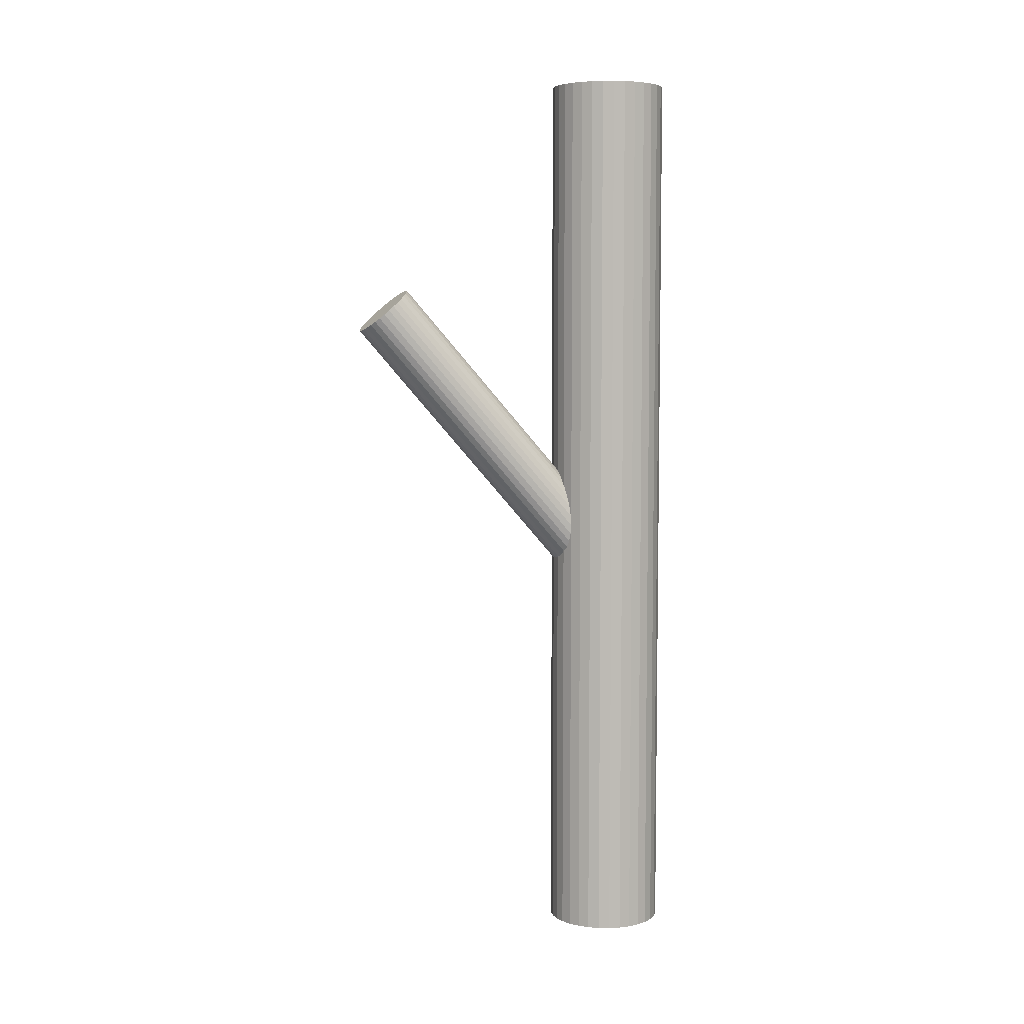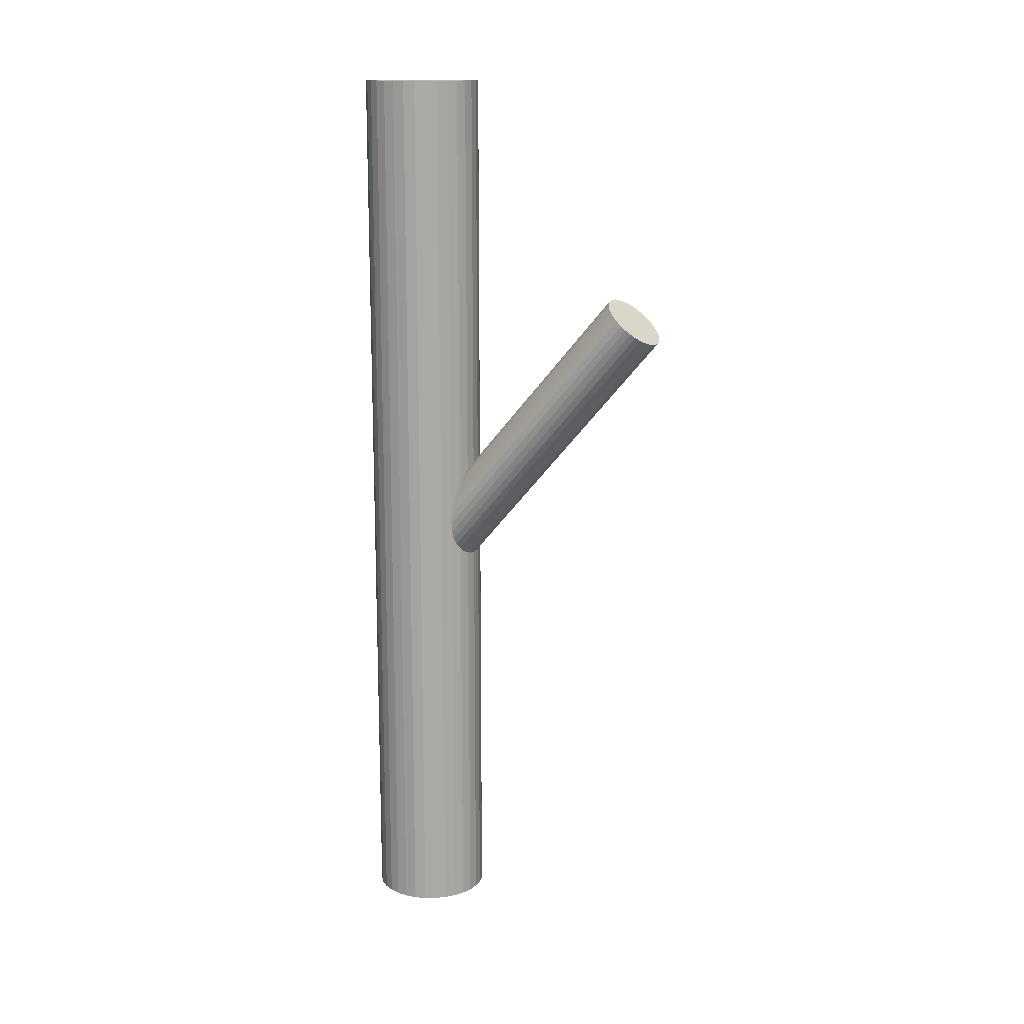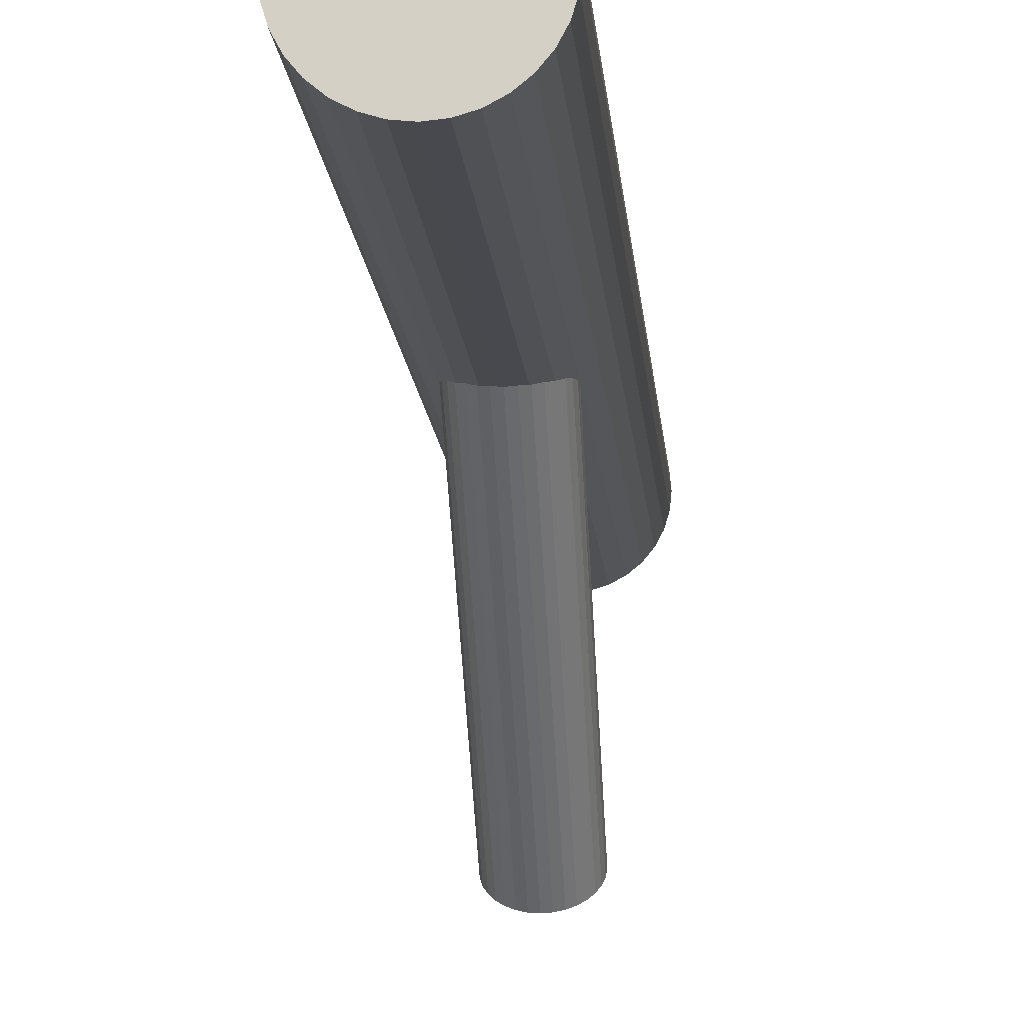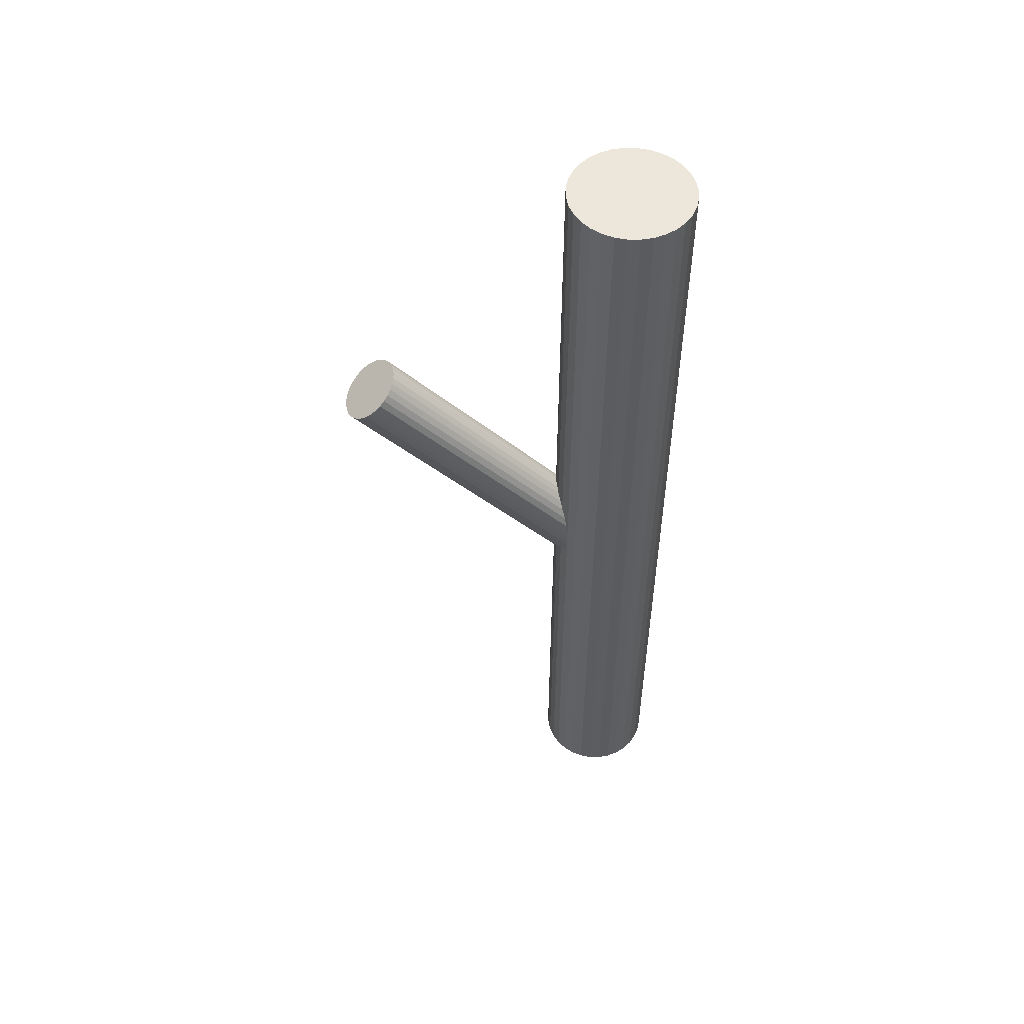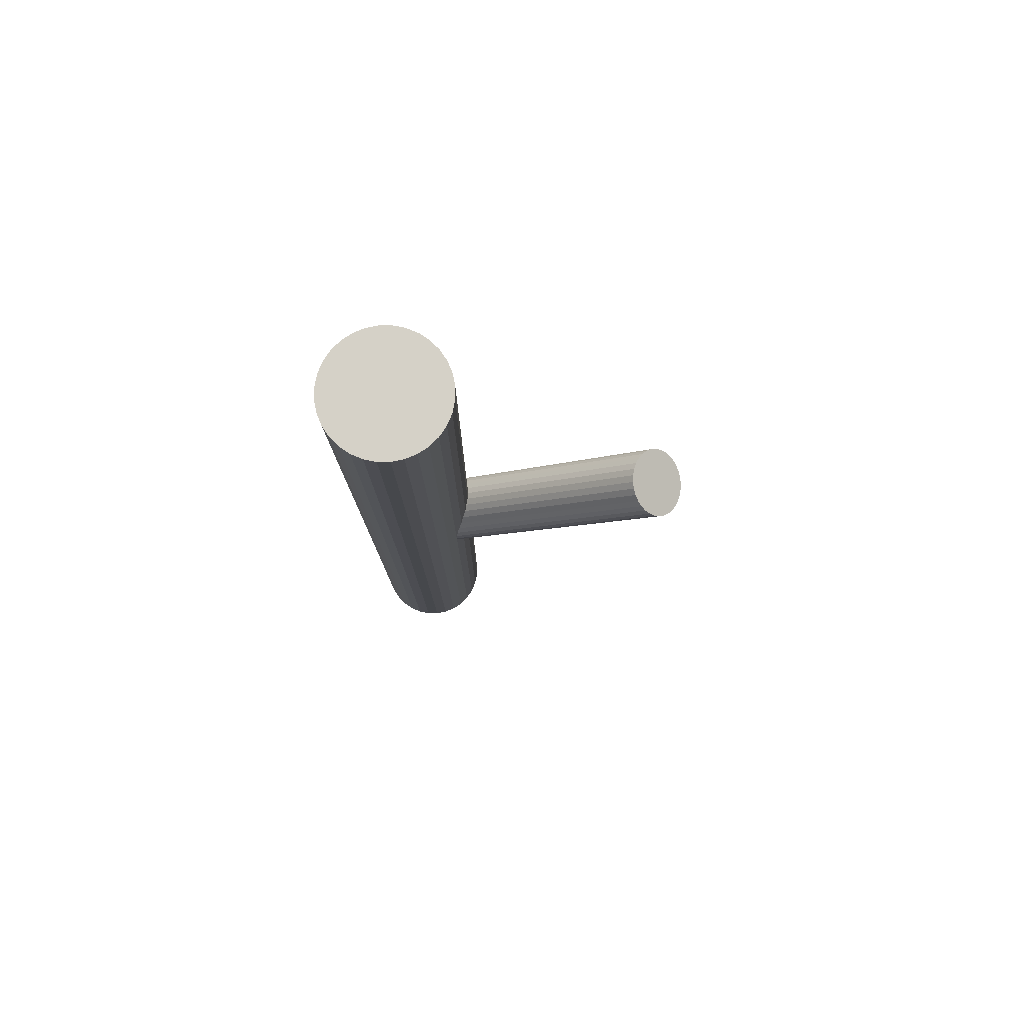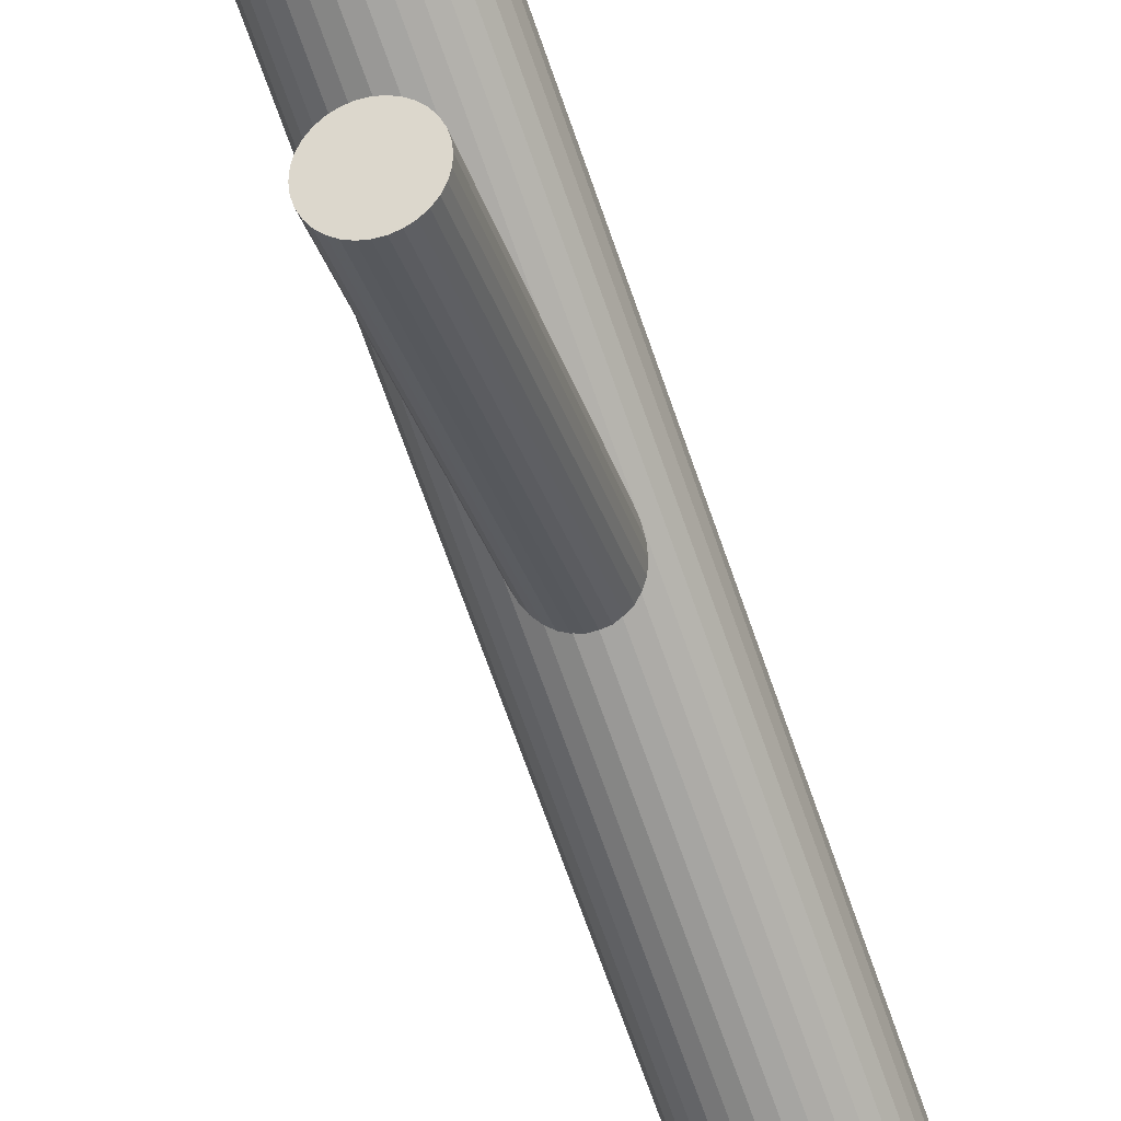
<metadata>
{"format":"obj","ext":"obj","renderer":"f3d","projection":"perspective","resolution":1024,"background":"white","views":[{"elev":5.8,"azim":75.0,"up":"+Z"},{"elev":14.5,"azim":-62.4,"up":"+Z"},{"elev":-11.8,"azim":-175.8,"up":"+Y"},{"elev":53.0,"azim":85.1,"up":"+Z"},{"elev":78.8,"azim":-84.3,"up":"+Z"},{"elev":-71.4,"azim":19.4,"up":"+Y"}]}
</metadata>
<code>
v 0 0.1815 -0.5
v 0 0.1815 0.5
v 0 -0.1543 0.2381
v -0 0.05202 -0.5
v -0 0.05202 0.5
v 0 -0.1272 0.2616
v -0 0.08959 -0.09941
v 0 0.1167 -0.5
v 0 0.1167 0.5
v 0 0.1167 -0.07598
v 0 0.1439 -0.05255
v -0 -0.1815 0.2147
v 0.01992 -0.1769 0.2186
v 0.01992 0.1393 -0.0565
v 0.01992 -0.1317 0.2576
v 0.01992 0.09416 -0.09546
v -0.05979 0.1415 -0.5
v -0.05979 0.1415 0.5
v -0.05979 0.09197 -0.5
v -0.05979 0.09197 0.5
v 0.01372 -0.1794 0.2165
v 0.01372 0.1418 -0.05434
v 0.01372 0.09166 -0.09763
v 0.01372 -0.1292 0.2598
v 0.006997 0.1434 -0.053
v 0.006997 0.09011 -0.09896
v 0.006997 -0.1277 0.2611
v 0.006997 -0.1809 0.2151
v 0.03586 -0.1543 0.2381
v 0.03586 0.1167 -0.07598
v 0.02982 0.1318 -0.06297
v 0.02982 0.1017 -0.089
v 0.02982 -0.1392 0.2511
v 0.02982 -0.1694 0.2251
v -0.02536 0.1359 -0.05942
v -0.02536 -0.1735 0.2216
v -0.02536 -0.1351 0.2547
v -0.02536 0.09754 -0.09255
v -0.03517 -0.149 0.2427
v -0.03517 0.1114 -0.08055
v -0.03517 0.122 -0.07141
v -0.03517 -0.1596 0.2336
v 0.01263 0.05326 -0.5
v 0.01263 0.05326 0.5
v 0.01263 0.1802 -0.5
v 0.01263 0.1802 0.5
v -0.02477 0.1765 -0.5
v -0.02477 0.1765 0.5
v -0.02477 0.05695 -0.5
v -0.02477 0.05695 0.5
v -0.05381 0.08078 -0.5
v -0.05381 0.08078 0.5
v -0.05381 0.1527 -0.5
v -0.05381 0.1527 0.5
v -0.03313 -0.1647 0.2292
v -0.03313 0.1271 -0.06702
v -0.03313 0.1063 -0.08495
v -0.03313 -0.1439 0.2471
v -0.04576 0.07098 -0.5
v -0.04576 0.07098 0.5
v -0.04576 0.1625 -0.5
v -0.04576 0.1625 0.5
v -0.06348 0.1041 -0.5
v -0.06348 0.1041 0.5
v -0.06348 0.1294 -0.5
v -0.06348 0.1294 0.5
v -0.03596 0.1706 -0.5
v -0.03596 0.1706 0.5
v -0.03596 0.06293 -0.5
v -0.03596 0.06293 0.5
v 0.06472 0.1167 -0.5
v 0.06472 0.1167 0.5
v -0.06472 0.1167 -0.5
v -0.06472 0.1167 0.5
v 0.03596 0.1706 -0.5
v 0.03596 0.1706 0.5
v 0.03596 0.06293 -0.5
v 0.03596 0.06293 0.5
v 0.06348 0.1041 -0.5
v 0.06348 0.1041 0.5
v 0.06348 0.1294 -0.5
v 0.06348 0.1294 0.5
v 0.04576 0.07098 -0.5
v 0.04576 0.07098 0.5
v 0.04576 0.1625 -0.5
v 0.04576 0.1625 0.5
v 0.03313 -0.1647 0.2292
v 0.03313 0.1271 -0.06702
v 0.03313 0.1063 -0.08495
v 0.03313 -0.1439 0.2471
v 0.05381 0.08078 -0.5
v 0.05381 0.08078 0.5
v 0.05381 0.1527 -0.5
v 0.05381 0.1527 0.5
v 0.02477 0.1765 -0.5
v 0.02477 0.1765 0.5
v 0.02477 0.05695 -0.5
v 0.02477 0.05695 0.5
v -0.01263 0.05326 -0.5
v -0.01263 0.05326 0.5
v -0.01263 0.1802 -0.5
v -0.01263 0.1802 0.5
v 0.03517 -0.149 0.2427
v 0.03517 0.1114 -0.08055
v 0.03517 0.122 -0.07141
v 0.03517 -0.1596 0.2336
v 0.02536 0.1359 -0.05942
v 0.02536 -0.1735 0.2216
v 0.02536 -0.1351 0.2547
v 0.02536 0.09754 -0.09255
v -0.02982 0.1318 -0.06297
v -0.02982 0.1017 -0.089
v -0.02982 -0.1392 0.2511
v -0.02982 -0.1694 0.2251
v -0.03586 -0.1543 0.2381
v -0.03586 0.1167 -0.07598
v -0.006997 0.1434 -0.053
v -0.006997 0.09011 -0.09896
v -0.006997 -0.1277 0.2611
v -0.006997 -0.1809 0.2151
v -0.01372 -0.1794 0.2165
v -0.01372 0.1418 -0.05434
v -0.01372 0.09166 -0.09763
v -0.01372 -0.1292 0.2598
v 0.05979 0.1415 -0.5
v 0.05979 0.1415 0.5
v 0.05979 0.09197 -0.5
v 0.05979 0.09197 0.5
v -0.01992 -0.1769 0.2186
v -0.01992 0.1393 -0.0565
v -0.01992 -0.1317 0.2576
v -0.01992 0.09416 -0.09546
f 71 8 81
f 71 81 72
f 72 81 82
f 72 82 9
f 81 8 125
f 81 125 82
f 82 125 126
f 82 126 9
f 125 8 93
f 125 93 126
f 126 93 94
f 126 94 9
f 93 8 85
f 93 85 94
f 94 85 86
f 94 86 9
f 85 8 75
f 85 75 86
f 86 75 76
f 86 76 9
f 75 8 95
f 75 95 76
f 76 95 96
f 76 96 9
f 95 8 45
f 95 45 96
f 96 45 46
f 96 46 9
f 45 8 1
f 45 1 46
f 46 1 2
f 46 2 9
f 1 8 101
f 1 101 2
f 2 101 102
f 2 102 9
f 101 8 47
f 101 47 102
f 102 47 48
f 102 48 9
f 47 8 67
f 47 67 48
f 48 67 68
f 48 68 9
f 67 8 61
f 67 61 68
f 68 61 62
f 68 62 9
f 61 8 53
f 61 53 62
f 62 53 54
f 62 54 9
f 53 8 17
f 53 17 54
f 54 17 18
f 54 18 9
f 17 8 65
f 17 65 18
f 18 65 66
f 18 66 9
f 65 8 73
f 65 73 66
f 66 73 74
f 66 74 9
f 73 8 63
f 73 63 74
f 74 63 64
f 74 64 9
f 63 8 19
f 63 19 64
f 64 19 20
f 64 20 9
f 19 8 51
f 19 51 20
f 20 51 52
f 20 52 9
f 51 8 59
f 51 59 52
f 52 59 60
f 52 60 9
f 59 8 69
f 59 69 60
f 60 69 70
f 60 70 9
f 69 8 49
f 69 49 70
f 70 49 50
f 70 50 9
f 49 8 99
f 49 99 50
f 50 99 100
f 50 100 9
f 99 8 4
f 99 4 100
f 100 4 5
f 100 5 9
f 4 8 43
f 4 43 5
f 5 43 44
f 5 44 9
f 43 8 97
f 43 97 44
f 44 97 98
f 44 98 9
f 97 8 77
f 97 77 98
f 98 77 78
f 98 78 9
f 77 8 83
f 77 83 78
f 78 83 84
f 78 84 9
f 83 8 91
f 83 91 84
f 84 91 92
f 84 92 9
f 91 8 127
f 91 127 92
f 92 127 128
f 92 128 9
f 127 8 79
f 127 79 128
f 128 79 80
f 128 80 9
f 79 8 71
f 79 71 80
f 80 71 72
f 80 72 9
f 30 10 105
f 30 105 29
f 29 105 103
f 29 103 3
f 105 10 88
f 105 88 103
f 103 88 90
f 103 90 3
f 88 10 31
f 88 31 90
f 90 31 33
f 90 33 3
f 31 10 107
f 31 107 33
f 33 107 109
f 33 109 3
f 107 10 14
f 107 14 109
f 109 14 15
f 109 15 3
f 14 10 22
f 14 22 15
f 15 22 24
f 15 24 3
f 22 10 25
f 22 25 24
f 24 25 27
f 24 27 3
f 25 10 11
f 25 11 27
f 27 11 6
f 27 6 3
f 11 10 117
f 11 117 6
f 6 117 119
f 6 119 3
f 117 10 122
f 117 122 119
f 119 122 124
f 119 124 3
f 122 10 130
f 122 130 124
f 124 130 131
f 124 131 3
f 130 10 35
f 130 35 131
f 131 35 37
f 131 37 3
f 35 10 111
f 35 111 37
f 37 111 113
f 37 113 3
f 111 10 56
f 111 56 113
f 113 56 58
f 113 58 3
f 56 10 41
f 56 41 58
f 58 41 39
f 58 39 3
f 41 10 116
f 41 116 39
f 39 116 115
f 39 115 3
f 116 10 40
f 116 40 115
f 115 40 42
f 115 42 3
f 40 10 57
f 40 57 42
f 42 57 55
f 42 55 3
f 57 10 112
f 57 112 55
f 55 112 114
f 55 114 3
f 112 10 38
f 112 38 114
f 114 38 36
f 114 36 3
f 38 10 132
f 38 132 36
f 36 132 129
f 36 129 3
f 132 10 123
f 132 123 129
f 129 123 121
f 129 121 3
f 123 10 118
f 123 118 121
f 121 118 120
f 121 120 3
f 118 10 7
f 118 7 120
f 120 7 12
f 120 12 3
f 7 10 26
f 7 26 12
f 12 26 28
f 12 28 3
f 26 10 23
f 26 23 28
f 28 23 21
f 28 21 3
f 23 10 16
f 23 16 21
f 21 16 13
f 21 13 3
f 16 10 110
f 16 110 13
f 13 110 108
f 13 108 3
f 110 10 32
f 110 32 108
f 108 32 34
f 108 34 3
f 32 10 89
f 32 89 34
f 34 89 87
f 34 87 3
f 89 10 104
f 89 104 87
f 87 104 106
f 87 106 3
f 104 10 30
f 104 30 106
f 106 30 29
f 106 29 3

</code>
